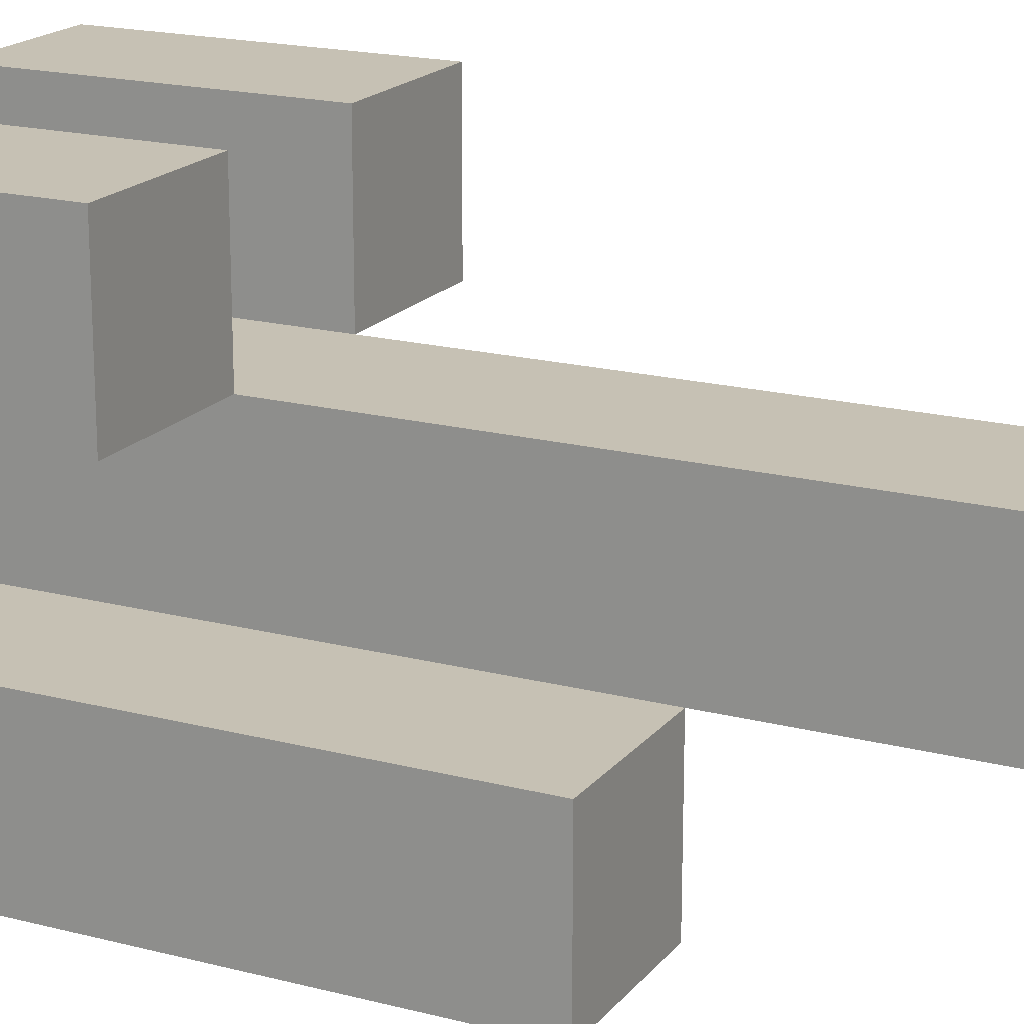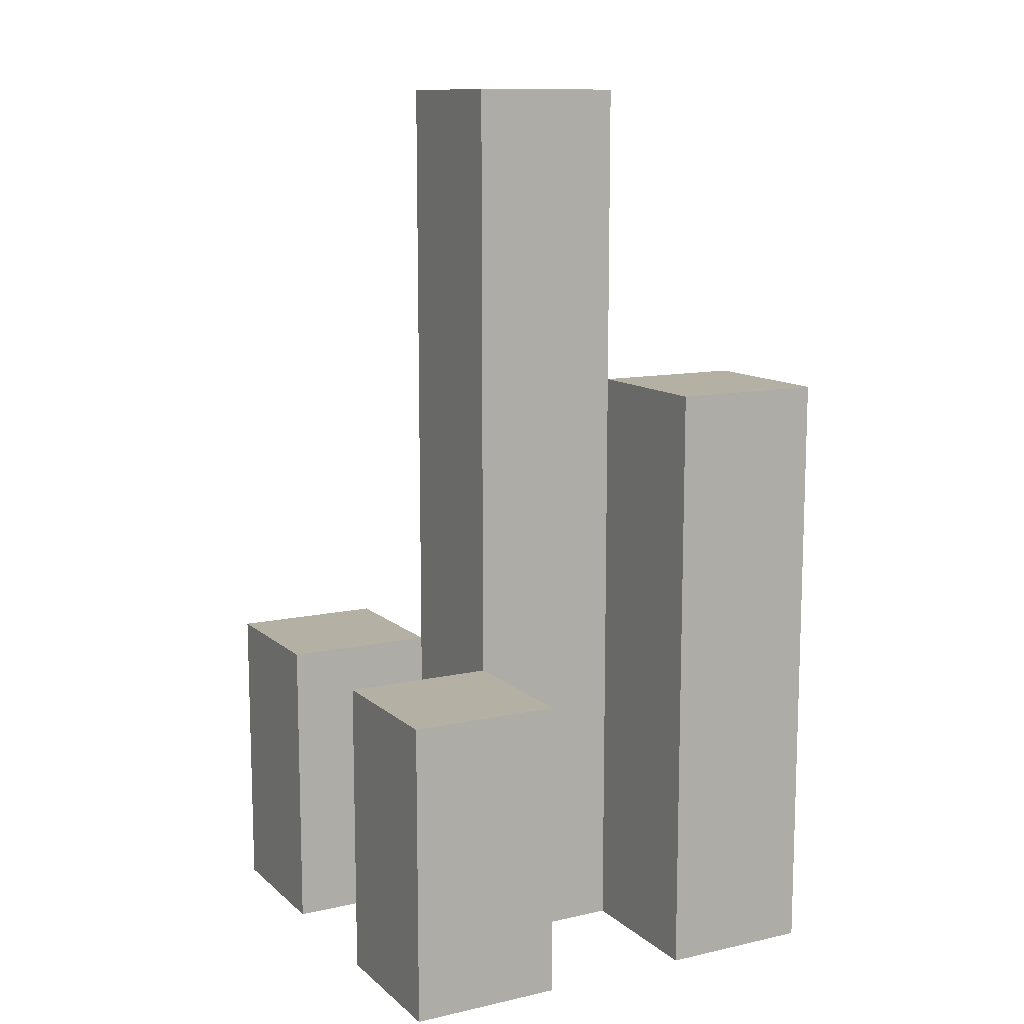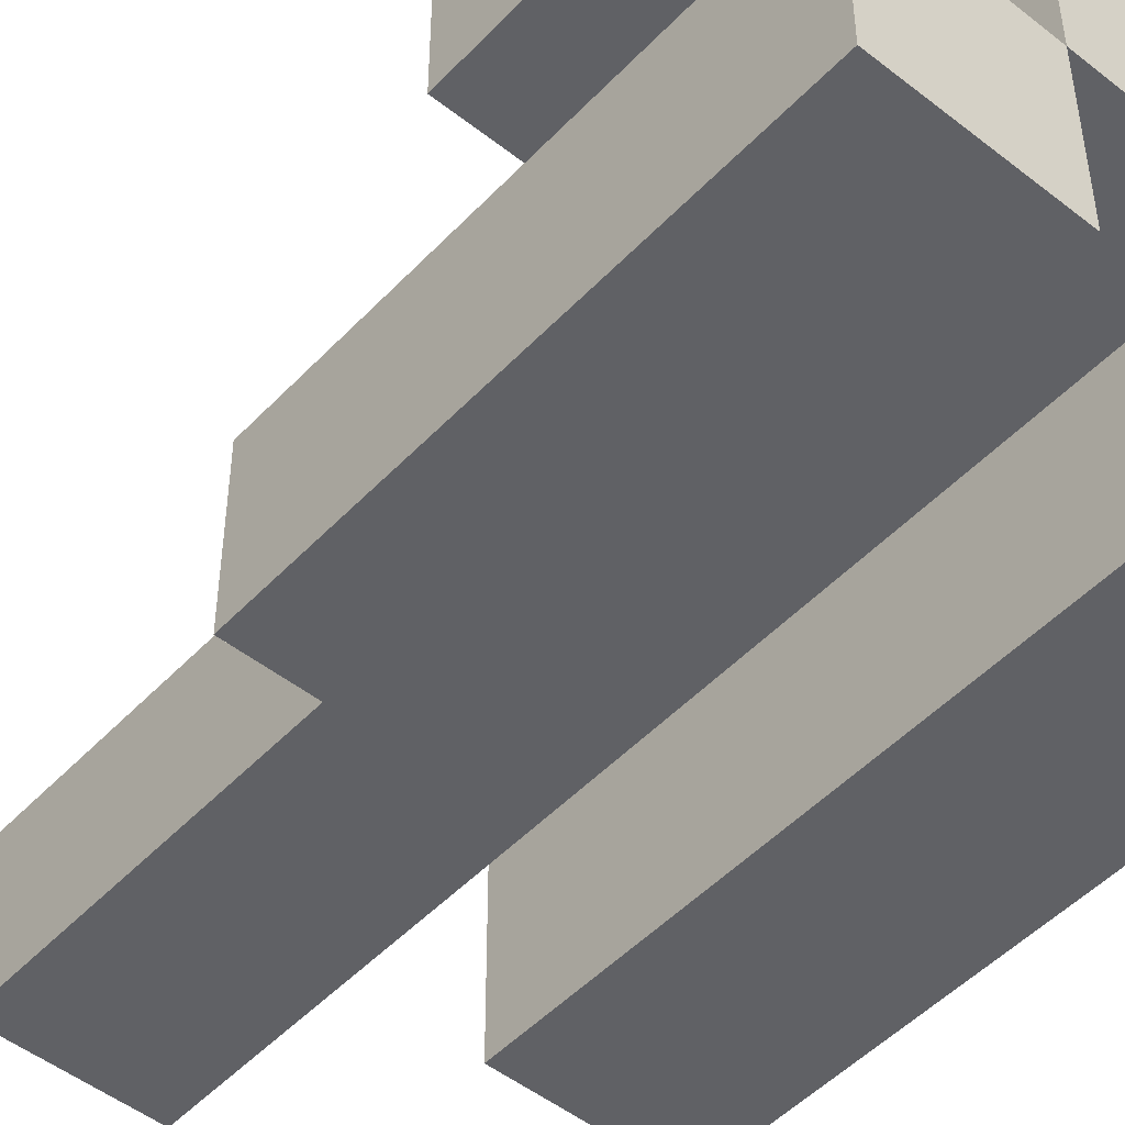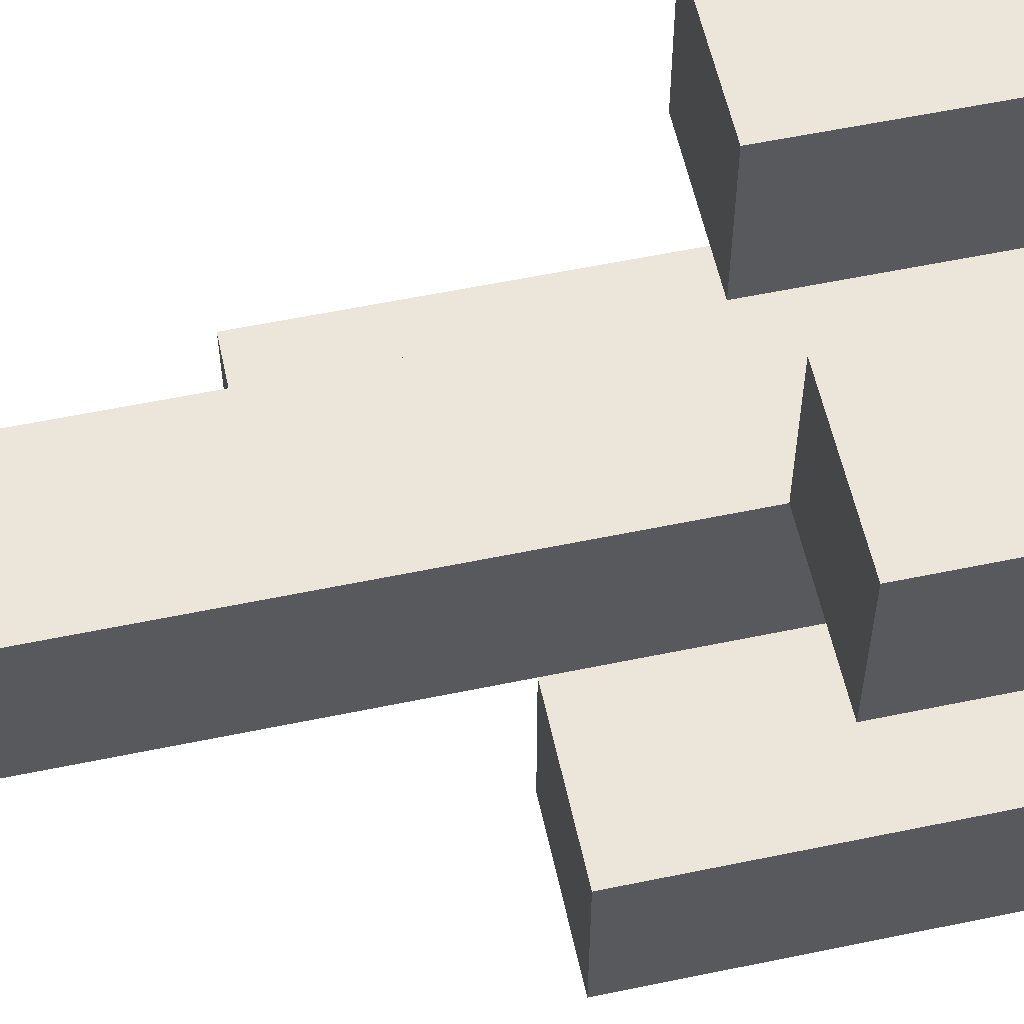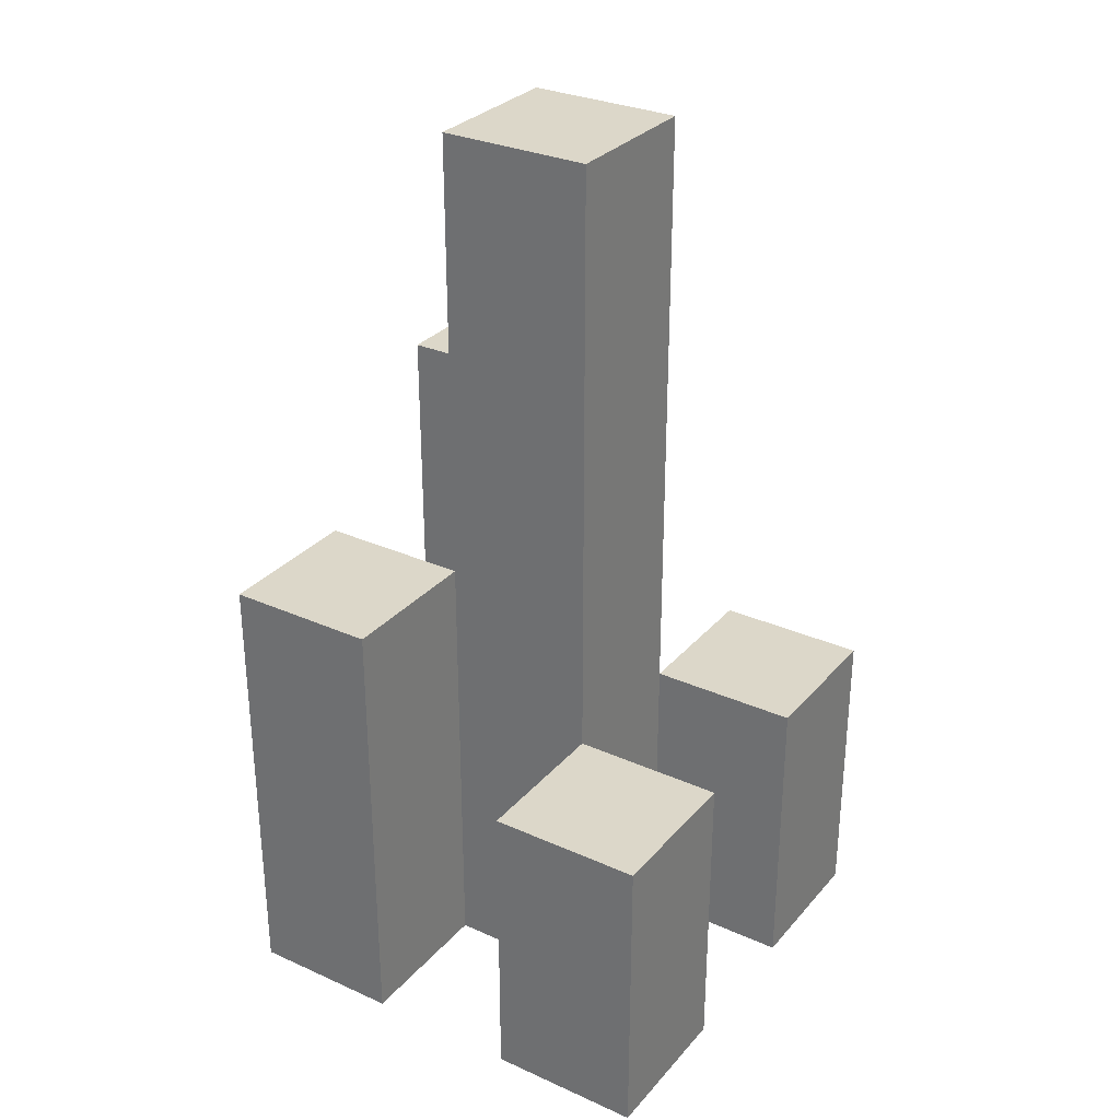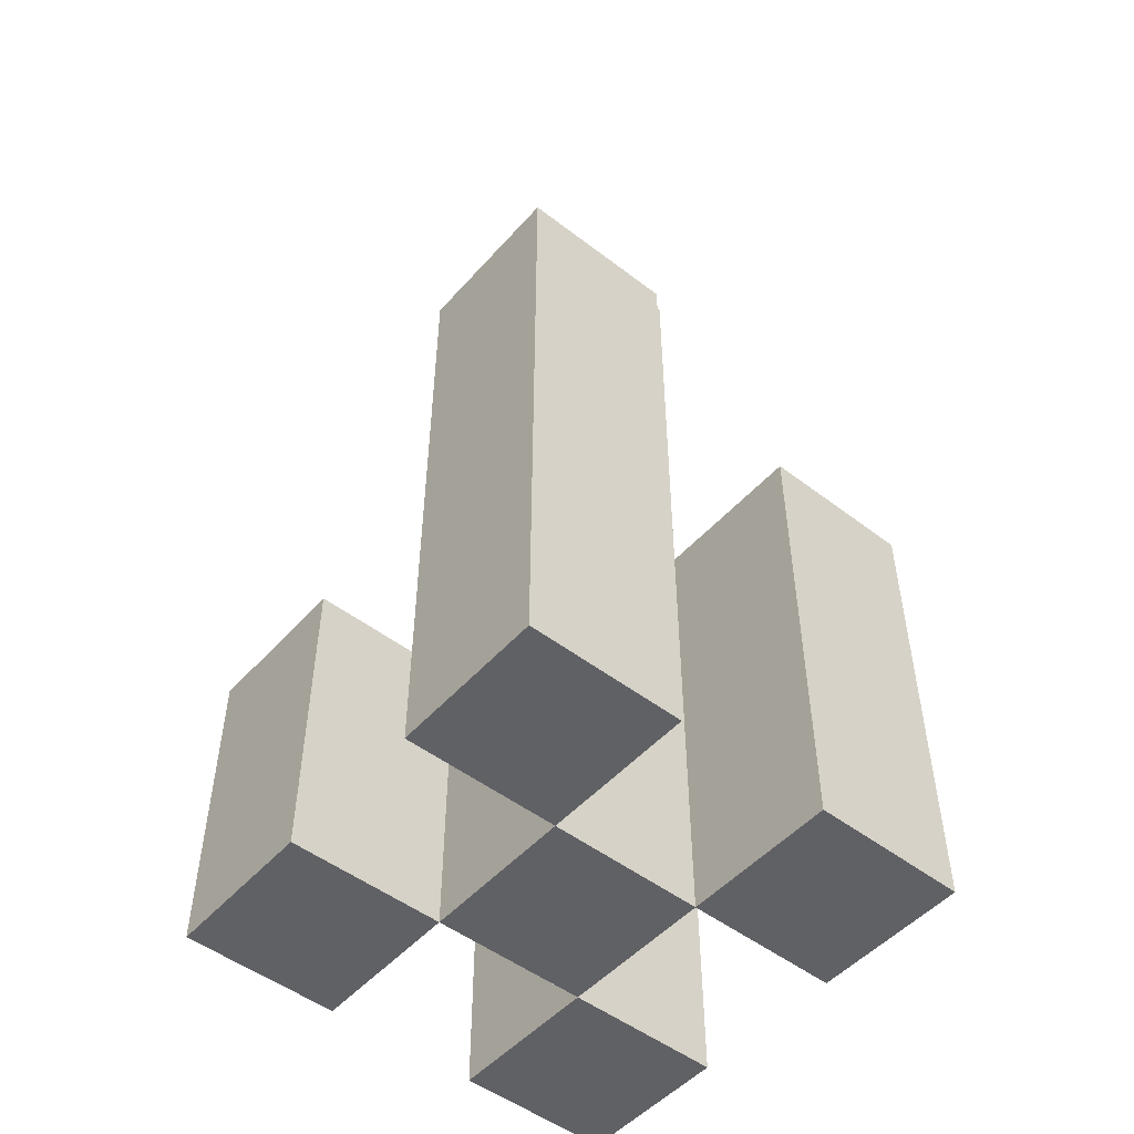
<metadata>
{"format":"obj","ext":"obj","renderer":"f3d","projection":"perspective","resolution":1024,"background":"white","views":[{"elev":18.5,"azim":116.6,"up":"+Z"},{"elev":11.5,"azim":61.7,"up":"+Y"},{"elev":-49.2,"azim":-41.1,"up":"+Z"},{"elev":57.5,"azim":-102.2,"up":"+Z"},{"elev":30.3,"azim":-57.0,"up":"+Y"},{"elev":-50.4,"azim":140.0,"up":"+Y"}]}
</metadata>
<code>
o
v 22.7 0.9 -9.1
v 22.6 0.9 -9.1
v 22.5 0.9 -9.1
v 22.4 0.9 -9.1
v 22.7 1.1 -9.1
v 22.6 1.1 -9.1
v 22.5 1.1 -9.1
v 22.4 1.1 -9.1
v 22.6 0.9 -9.2
v 22.5 0.9 -9.2
v 22.6 1.1 -9.2
v 22.5 1.1 -9.2
v 22.6 1.5 -9.2
v 22.5 1.5 -9.2
v 22.7 0.9 -9.3
v 22.6 0.9 -9.3
v 22.5 0.9 -9.3
v 22.4 0.9 -9.3
v 22.5 1.2 -9.3
v 22.4 1.2 -9.3
v 22.7 1.3 -9.3
v 22.6 1.3 -9.3
v 22.7 0.9 -9.2
v 22.6 0.9 -9.2
v 22.5 0.9 -9.2
v 22.4 0.9 -9.2
v 22.7 1.1 -9.2
v 22.6 1.1 -9.2
v 22.5 1.1 -9.2
v 22.4 1.1 -9.2
v 22.6 0.9 -9.3
v 22.5 0.9 -9.3
v 22.5 1.2 -9.3
v 22.6 1.3 -9.3
v 22.6 1.5 -9.3
v 22.5 1.5 -9.3
v 22.7 0.9 -9.4
v 22.6 0.9 -9.4
v 22.5 0.9 -9.4
v 22.4 0.9 -9.4
v 22.5 1.2 -9.4
v 22.4 1.2 -9.4
v 22.7 1.3 -9.4
v 22.6 1.3 -9.4
v 22.7 0.9 -9.1
v 22.7 1.1 -9.1
v 22.7 0.9 -9.2
v 22.7 1.1 -9.2
v 22.7 0.9 -9.3
v 22.7 1.3 -9.3
v 22.7 0.9 -9.4
v 22.7 1.3 -9.4
v 22.6 0.9 -9.2
v 22.6 1.1 -9.2
v 22.6 1.5 -9.2
v 22.6 0.9 -9.3
v 22.6 1.3 -9.3
v 22.6 1.5 -9.3
v 22.5 0.9 -9.1
v 22.5 1.1 -9.1
v 22.5 0.9 -9.2
v 22.5 1.1 -9.2
v 22.5 0.9 -9.3
v 22.5 1.2 -9.3
v 22.5 0.9 -9.4
v 22.5 1.2 -9.4
v 22.6 0.9 -9.1
v 22.6 1.1 -9.1
v 22.6 0.9 -9.2
v 22.6 1.1 -9.2
v 22.6 0.9 -9.3
v 22.6 1.3 -9.3
v 22.6 0.9 -9.4
v 22.6 1.3 -9.4
v 22.5 0.9 -9.2
v 22.5 1.1 -9.2
v 22.5 1.5 -9.2
v 22.5 0.9 -9.3
v 22.5 1.2 -9.3
v 22.5 1.5 -9.3
v 22.4 0.9 -9.1
v 22.4 1.1 -9.1
v 22.4 0.9 -9.2
v 22.4 1.1 -9.2
v 22.4 0.9 -9.3
v 22.4 1.2 -9.3
v 22.4 0.9 -9.4
v 22.4 1.2 -9.4
v 22.7 0.9 -9.1
v 22.7 0.9 -9.2
v 22.7 0.9 -9.3
v 22.7 0.9 -9.4
v 22.6 0.9 -9.1
v 22.6 0.9 -9.2
v 22.6 0.9 -9.3
v 22.6 0.9 -9.4
v 22.5 0.9 -9.1
v 22.5 0.9 -9.2
v 22.5 0.9 -9.3
v 22.5 0.9 -9.4
v 22.4 0.9 -9.1
v 22.4 0.9 -9.2
v 22.4 0.9 -9.3
v 22.4 0.9 -9.4
v 22.7 1.1 -9.1
v 22.7 1.1 -9.2
v 22.6 1.1 -9.1
v 22.6 1.1 -9.2
v 22.5 1.1 -9.1
v 22.5 1.1 -9.2
v 22.4 1.1 -9.1
v 22.4 1.1 -9.2
v 22.5 1.2 -9.3
v 22.5 1.2 -9.4
v 22.4 1.2 -9.3
v 22.4 1.2 -9.4
v 22.7 1.3 -9.3
v 22.7 1.3 -9.4
v 22.6 1.3 -9.3
v 22.6 1.3 -9.4
v 22.6 1.5 -9.2
v 22.6 1.5 -9.3
v 22.5 1.5 -9.2
v 22.5 1.5 -9.3
f 5 2 1
f 6 2 5
f 7 4 3
f 8 4 7
f 11 10 9
f 12 10 11
f 13 12 11
f 14 12 13
f 19 18 17
f 20 18 19
f 21 16 15
f 22 16 21
f 23 24 27
f 27 24 28
f 25 26 29
f 29 26 30
f 31 32 33
f 31 33 34
f 34 33 35
f 35 33 36
f 39 40 41
f 41 40 42
f 37 38 43
f 43 38 44
f 47 46 45
f 48 46 47
f 51 50 49
f 52 50 51
f 56 54 53
f 56 55 54
f 57 55 56
f 58 55 57
f 61 60 59
f 62 60 61
f 65 64 63
f 66 64 65
f 67 68 69
f 69 68 70
f 71 72 73
f 73 72 74
f 75 76 78
f 76 77 78
f 78 77 79
f 79 77 80
f 81 82 83
f 83 82 84
f 85 86 87
f 87 86 88
f 93 90 89
f 94 90 93
f 95 92 91
f 96 92 95
f 98 95 94
f 99 95 98
f 101 98 97
f 102 98 101
f 103 100 99
f 104 100 103
f 105 106 107
f 107 106 108
f 109 110 111
f 111 110 112
f 113 114 115
f 115 114 116
f 117 118 119
f 119 118 120
f 121 122 123
f 123 122 124

</code>
